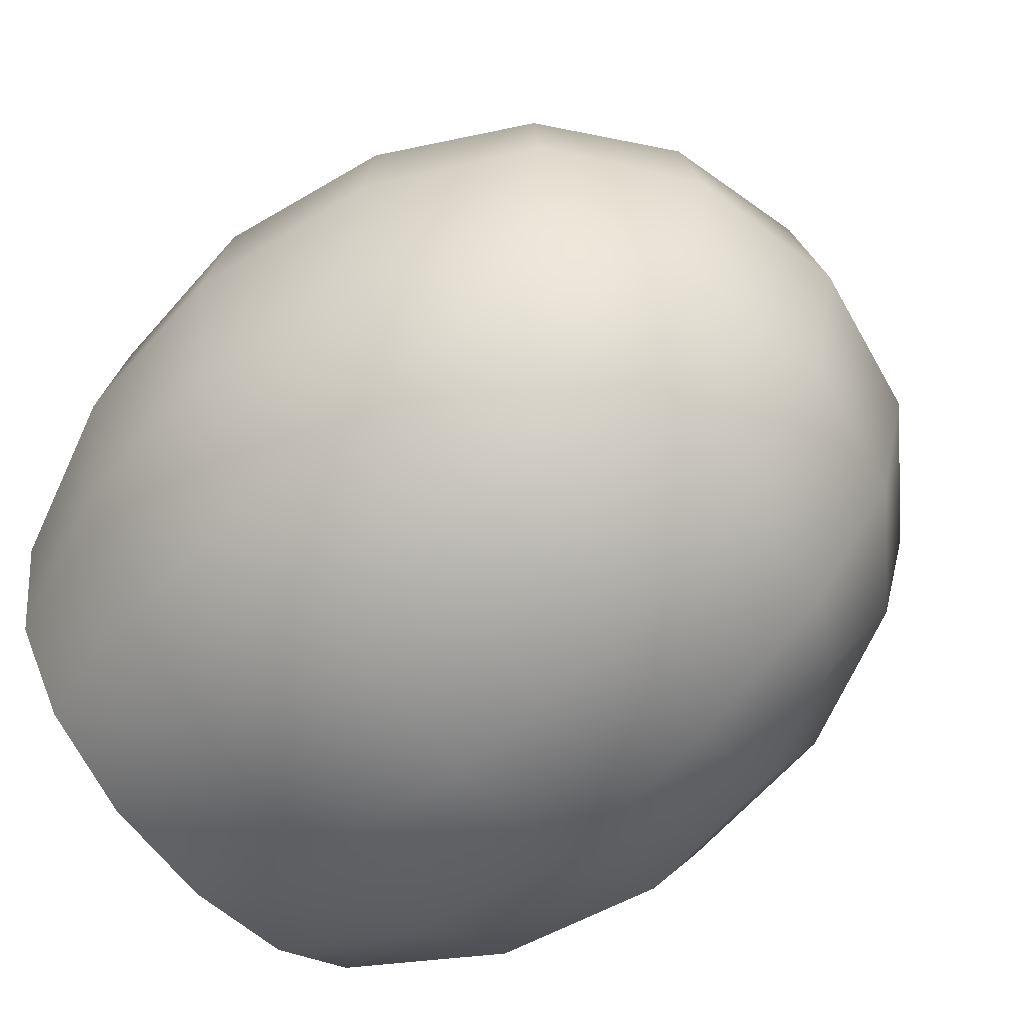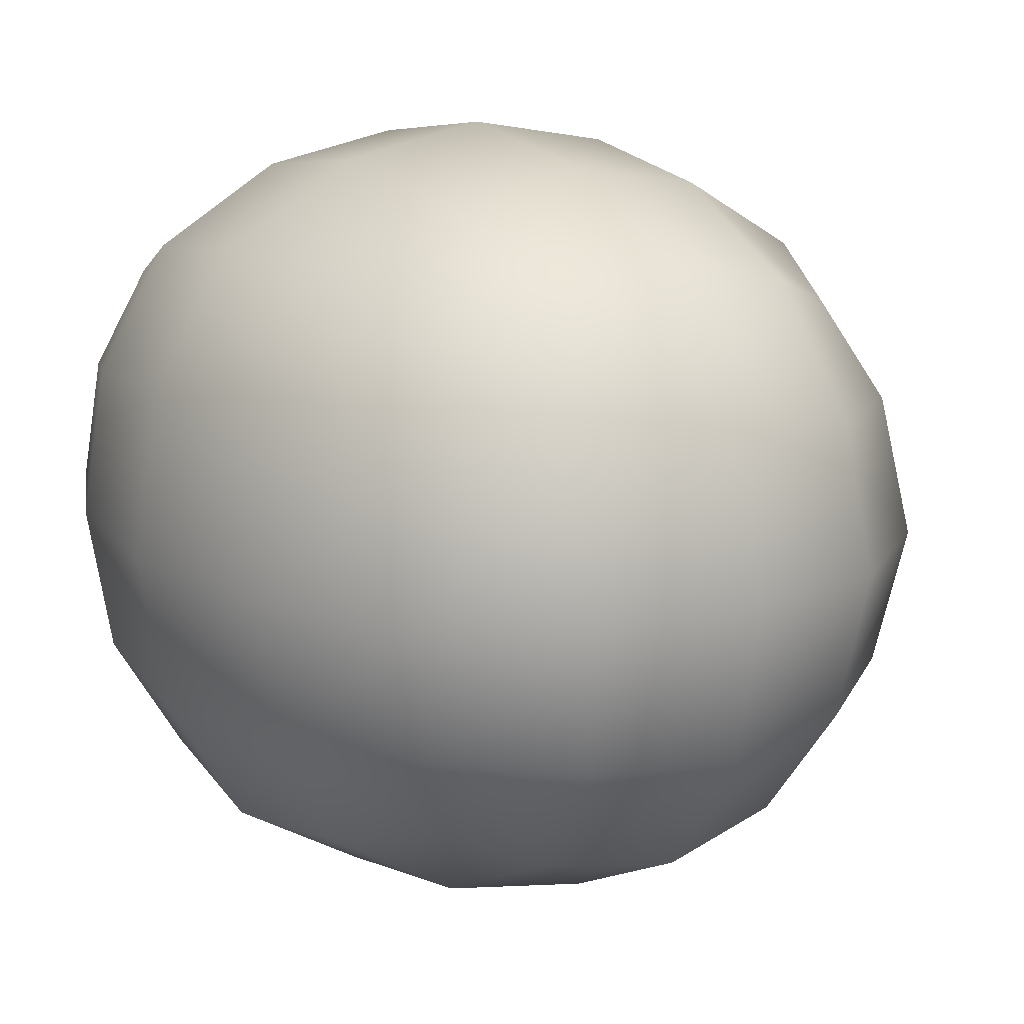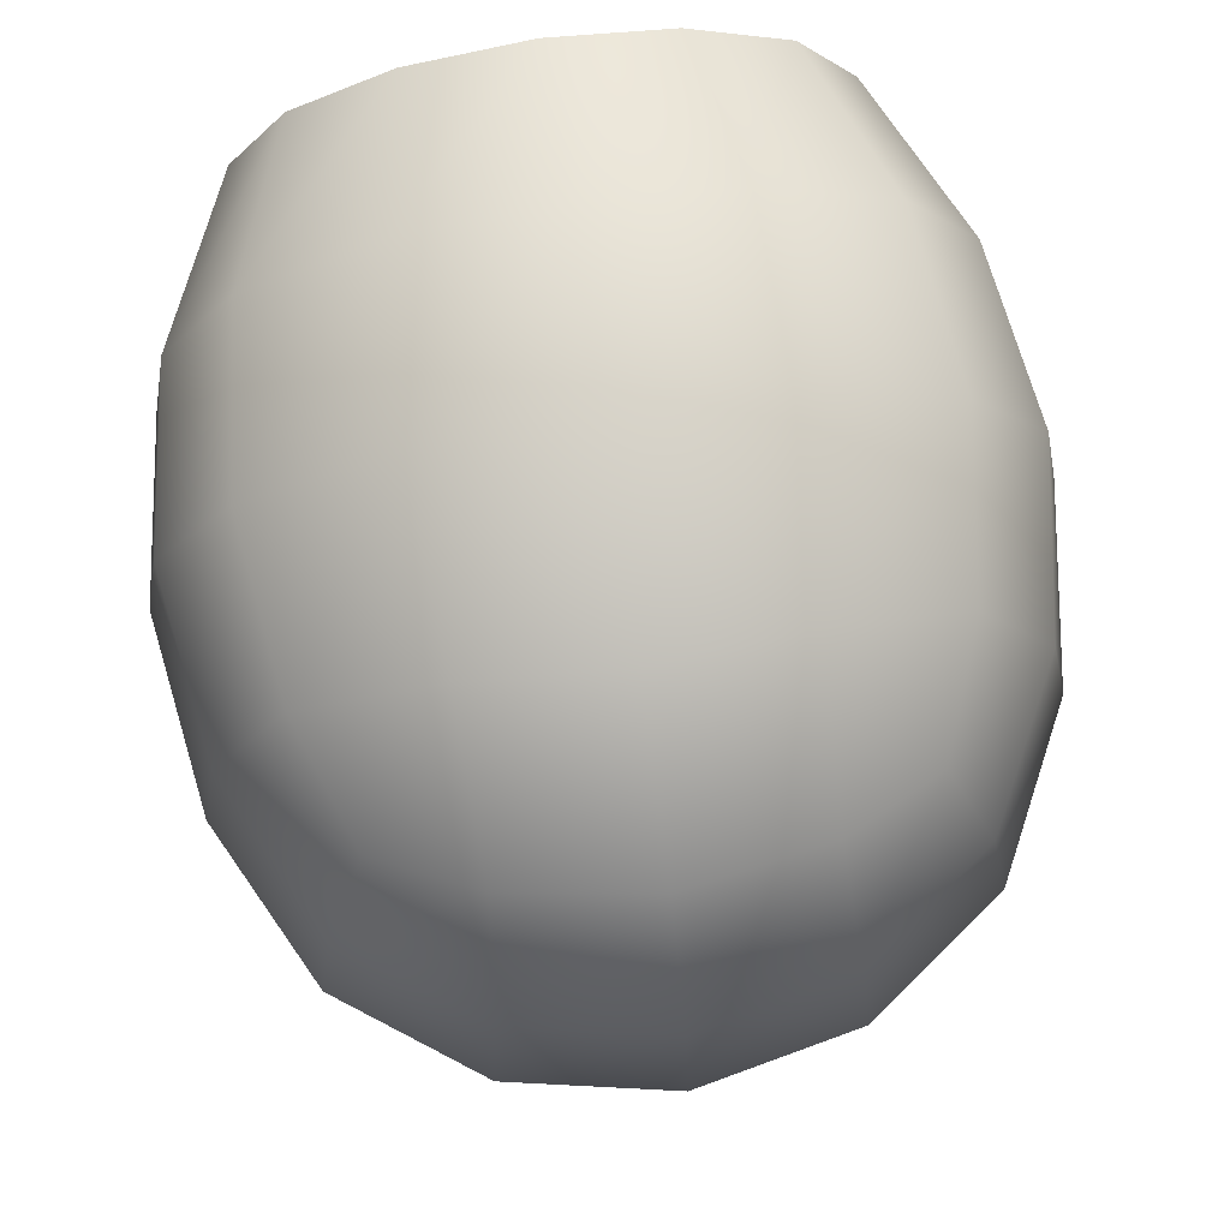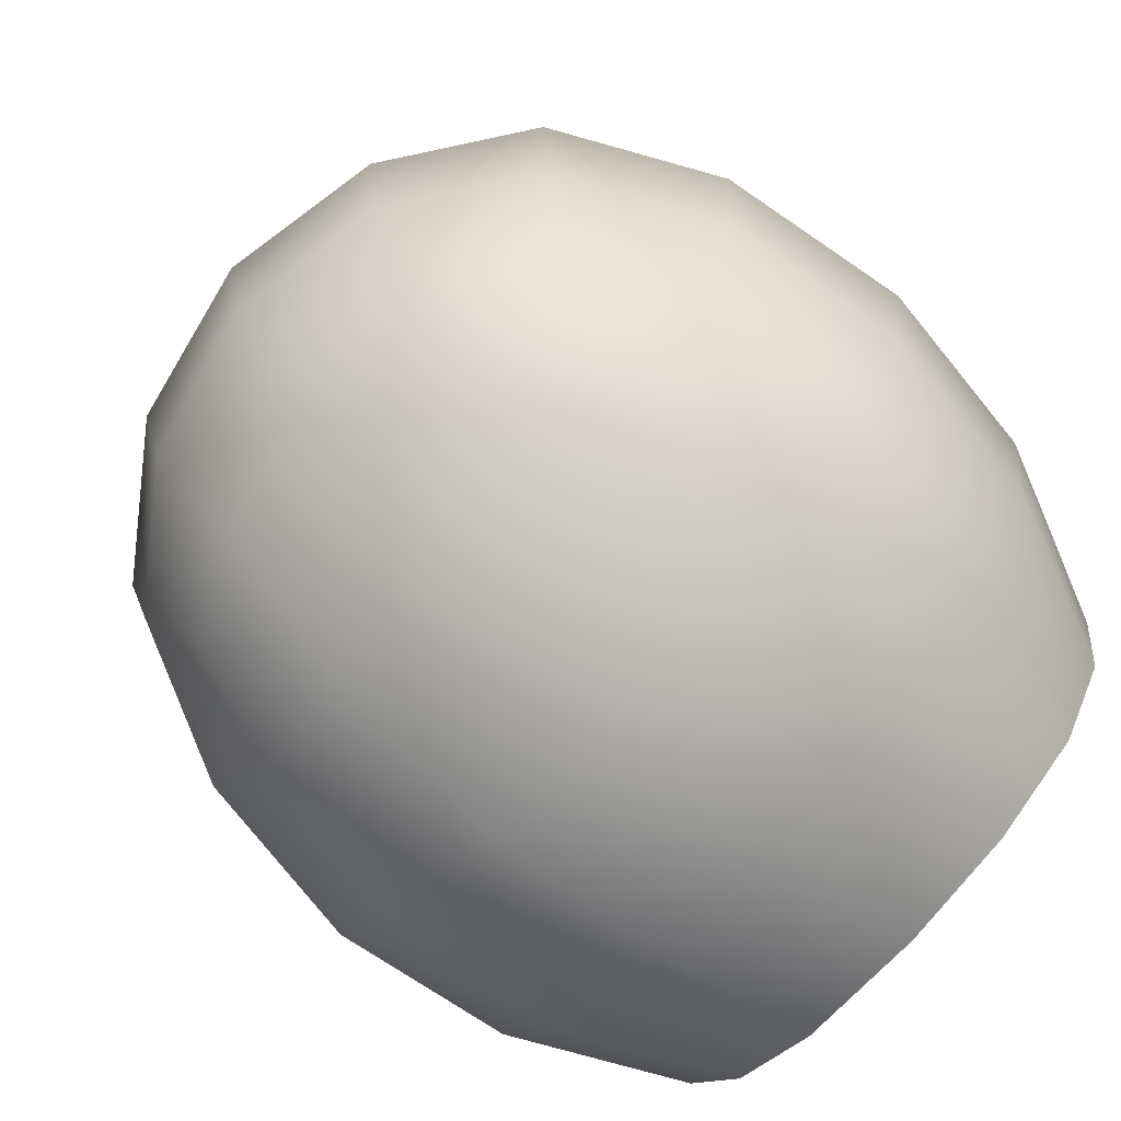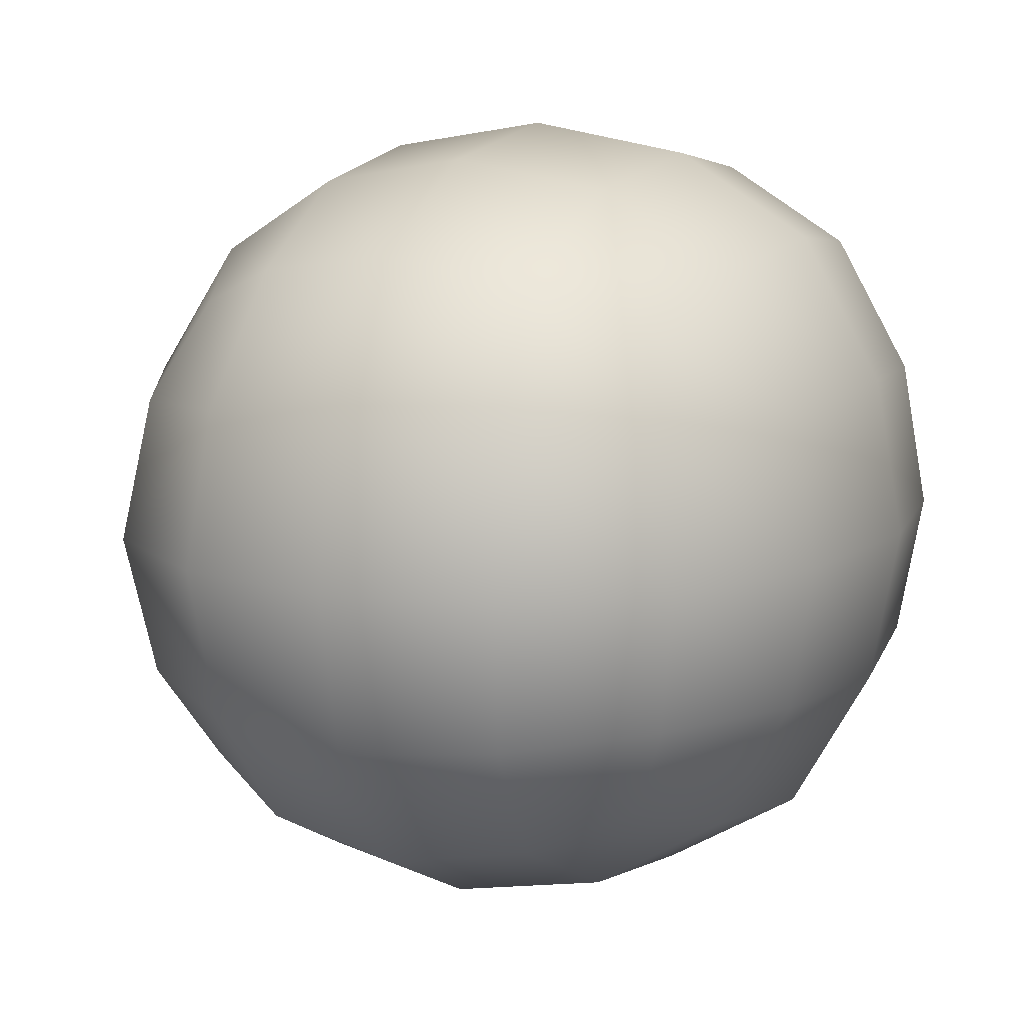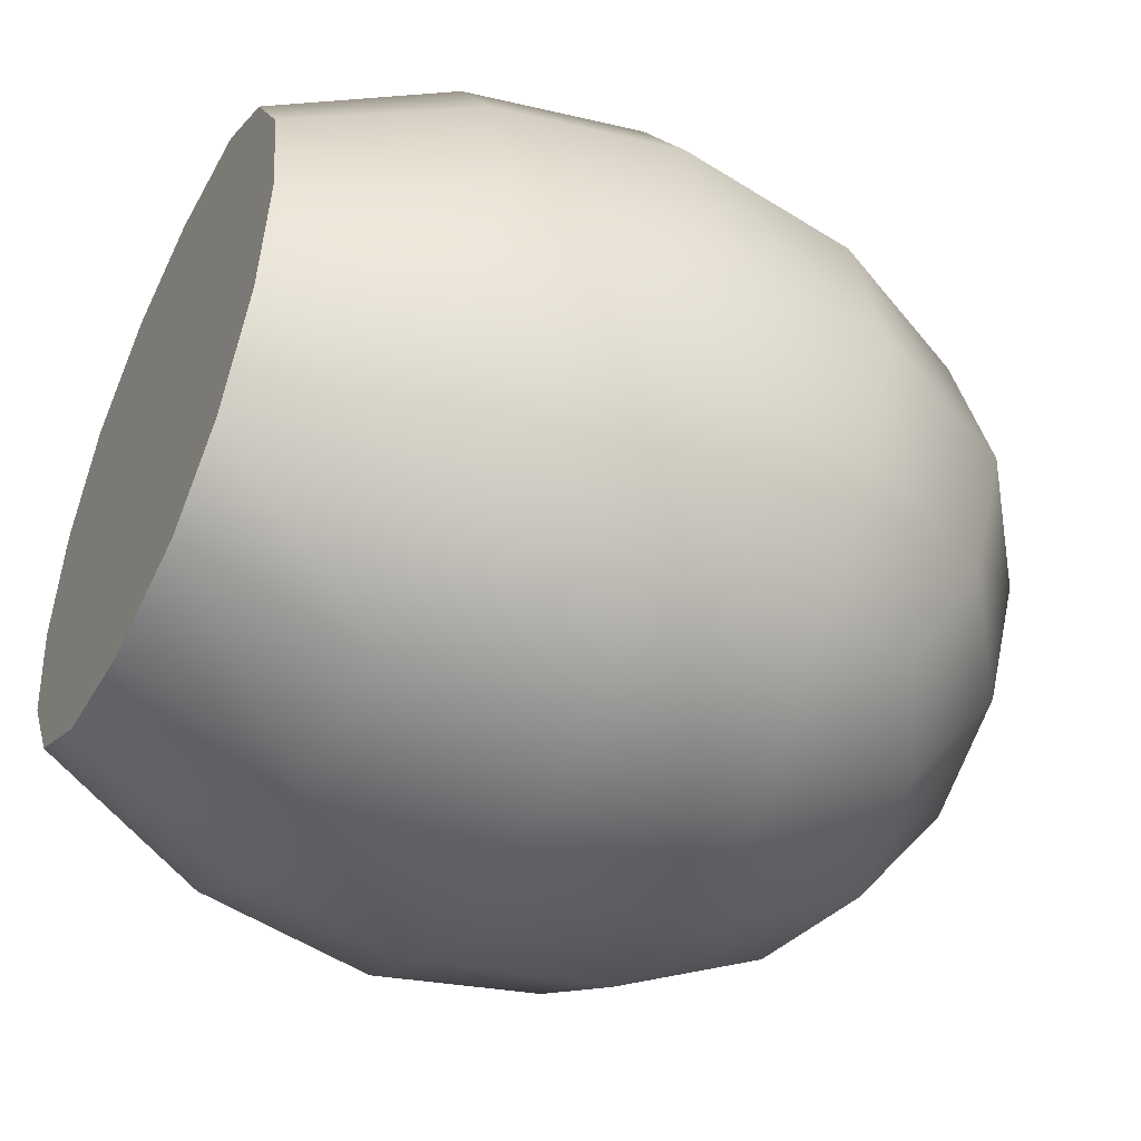
<metadata>
{"format":"obj","ext":"obj","renderer":"f3d","projection":"perspective","resolution":1024,"background":"white","views":[{"elev":-59.5,"azim":-139.4,"up":"+Z"},{"elev":15.3,"azim":-123.4,"up":"+Z"},{"elev":77.1,"azim":-98.5,"up":"+Z"},{"elev":-78.7,"azim":-42.2,"up":"+Y"},{"elev":11.4,"azim":-65.2,"up":"+Y"},{"elev":-46.4,"azim":154.3,"up":"+Y"}]}
</metadata>
<code>
g default
v -0.406 0.4007 -0.3962
v -0.406 -0.3999 -0.3962
v -0.406 0.4007 0.4044
v -0.406 -0.3999 0.4044
v 0.3823 -0.6001 0.2607
v 0.3823 -0.6001 -0.2525
v 0.3823 -0.2562 -0.5964
v 0.3823 0.257 -0.5964
v -0.2335 -0.2562 -0.5964
v -0.2335 0.257 -0.5964
v -0.2335 0.6009 -0.2525
v -0.2335 -0.6001 -0.2525
v -0.6462 -0.2562 -0.2525
v -0.6462 0.257 -0.2525
v -0.6462 -0.2562 0.2607
v -0.6462 0.257 0.2607
v 0.0744 0.000382 -0.6865
v -0.7543 0.000382 0.004083
v 0.07439 0.000383 0.6946
v 0.07439 -0.6902 0.00409
v 0.07439 0.6909 0.004088
v 0.3825 0.4712 -0.4667
v 0.3821 0.000382 -0.6401
v 0.0744 0.2761 -0.6401
v 0.3825 -0.4705 -0.4667
v 0.0744 -0.2753 -0.6401
v -0.2564 0.000382 -0.6401
v -0.2106 -0.4705 -0.4667
v -0.4906 -0.2371 -0.4667
v -0.2106 0.4712 -0.4667
v -0.4906 0.2378 -0.4667
v -0.4906 0.4712 -0.2334
v -0.6986 0.000382 -0.2716
v -0.6986 0.2761 0.004083
v -0.4906 -0.4705 -0.2334
v -0.6986 -0.2753 0.004083
v -0.6986 0.000383 0.2798
v -0.4906 -0.4705 0.2415
v -0.4906 -0.2371 0.4749
v -0.4906 0.4712 0.2415
v -0.4906 0.2378 0.4749
v -0.2106 0.4712 0.4749
v -0.2564 0.000383 0.6482
v -0.2106 -0.4705 0.4749
v 0.3821 0.000383 0.6482
v 0.3825 -0.4705 0.4749
v 0.3825 0.4712 0.4749
v 0.07439 -0.6438 0.2798
v 0.3821 -0.6438 0.004092
v -0.2564 -0.6438 0.004088
v 0.0744 -0.6438 -0.2716
v 0.07439 0.6445 0.2798
v -0.2564 0.6445 0.004086
v 0.3821 0.6445 0.004091
v 0.0744 0.6445 -0.2716
v 0.3823 0.6009 0.2607
v 0.0744 0.506 -0.5015
v 0.0744 -0.5053 -0.5015
v -0.5324 0.000382 -0.5016
v 0.3823 0.6009 -0.2525
v -0.2335 0.6009 0.2607
v -0.5324 0.506 0.004084
v -0.5324 -0.5053 0.004085
v -0.2335 -0.6001 0.2607
v -0.5324 0.000383 0.5097
v 0.07439 0.506 0.5097
v 0.07439 -0.5053 0.5097
v 0.6802 0.2026 -0.4691
v 0.6803 0.3714 -0.3669
v 0.68 0.000382 -0.5035
v 0.6802 -0.2018 -0.4691
v 0.6803 -0.3706 -0.3669
v 0.6802 -0.2018 0.4773
v 0.68 0.000383 0.5117
v 0.6803 -0.3706 0.3751
v 0.6802 0.2026 0.4773
v 0.6803 0.3714 0.3751
v 0.6802 -0.4728 0.2063
v 0.68 -0.5072 0.004095
v 0.6802 -0.4728 -0.22
v 0.6802 0.4736 0.2063
v 0.68 0.508 0.004094
v 0.6802 0.4736 -0.22
v 0.6802 0.000382 0.004094
v 0.385 0.2464 0.6034
v 0.385 -0.2456 0.6034
v 0.07712 0.2646 0.6451
v 0.07712 -0.2639 0.6451
v -0.2308 -0.2456 0.603
v -0.2308 0.2464 0.603
g FoodShortLUpperLeg
f 8 23 17 24
f 22 8 24 57
f 7 25 58 26
f 23 7 26 17
f 17 26 9 27
f 26 58 28 9
f 9 28 2 29
f 27 9 29 59
f 57 24 10 30
f 24 17 27 10
f 30 10 31 1
f 1 31 14 32
f 59 31 10 27
f 14 33 18 34
f 32 14 34 62
f 59 29 13 33
f 29 2 35 13
f 13 35 63 36
f 33 13 36 18
f 18 36 15 37
f 36 63 38 15
f 15 38 4 39
f 37 15 39 65
f 62 34 16 40
f 34 18 37 16
f 16 37 65 41
f 40 16 41 3
f 65 39 89 43
f 4 44 89 39
f 46 67 48 5
f 5 48 20 49
f 67 44 64 48
f 44 4 38 64
f 64 38 63 50
f 48 64 50 20
f 20 50 12 51
f 50 63 35 12
f 12 35 2 28
f 51 12 28 58
f 49 20 51 6
f 6 51 58 25
f 3 42 61 40
f 42 66 52 61
f 61 52 21 53
f 40 61 53 62
f 66 47 56 52
f 52 56 54 21
f 21 54 60 55
f 55 60 22 57
f 62 53 11 32
f 53 21 55 11
f 11 55 57 30
f 32 11 30 1
f 8 22 69 68
f 23 8 68 70
f 7 23 70 71
f 25 7 71 72
f 46 5 78 75
f 5 49 79 78
f 49 6 80 79
f 6 25 72 80
f 56 47 77 81
f 54 56 81 82
f 60 54 82 83
f 22 60 83 69
f 68 69 84
f 70 68 84
f 71 70 84
f 72 71 84
f 74 73 84
f 73 75 84
f 77 76 84
f 76 74 84
f 75 78 84
f 78 79 84
f 79 80 84
f 80 72 84
f 81 77 84
f 82 81 84
f 83 82 84
f 69 83 84
f 76 77 47 85
f 74 76 85 45
f 73 74 45 86
f 75 73 86 46
f 41 65 43 90
f 3 41 90 42
f 88 19 43 89
f 43 19 87 90
f 86 45 19 88
f 45 85 87 19
f 66 87 85 47
f 42 90 87 66
f 67 88 89 44
f 46 86 88 67
f 59 33 14 31

</code>
